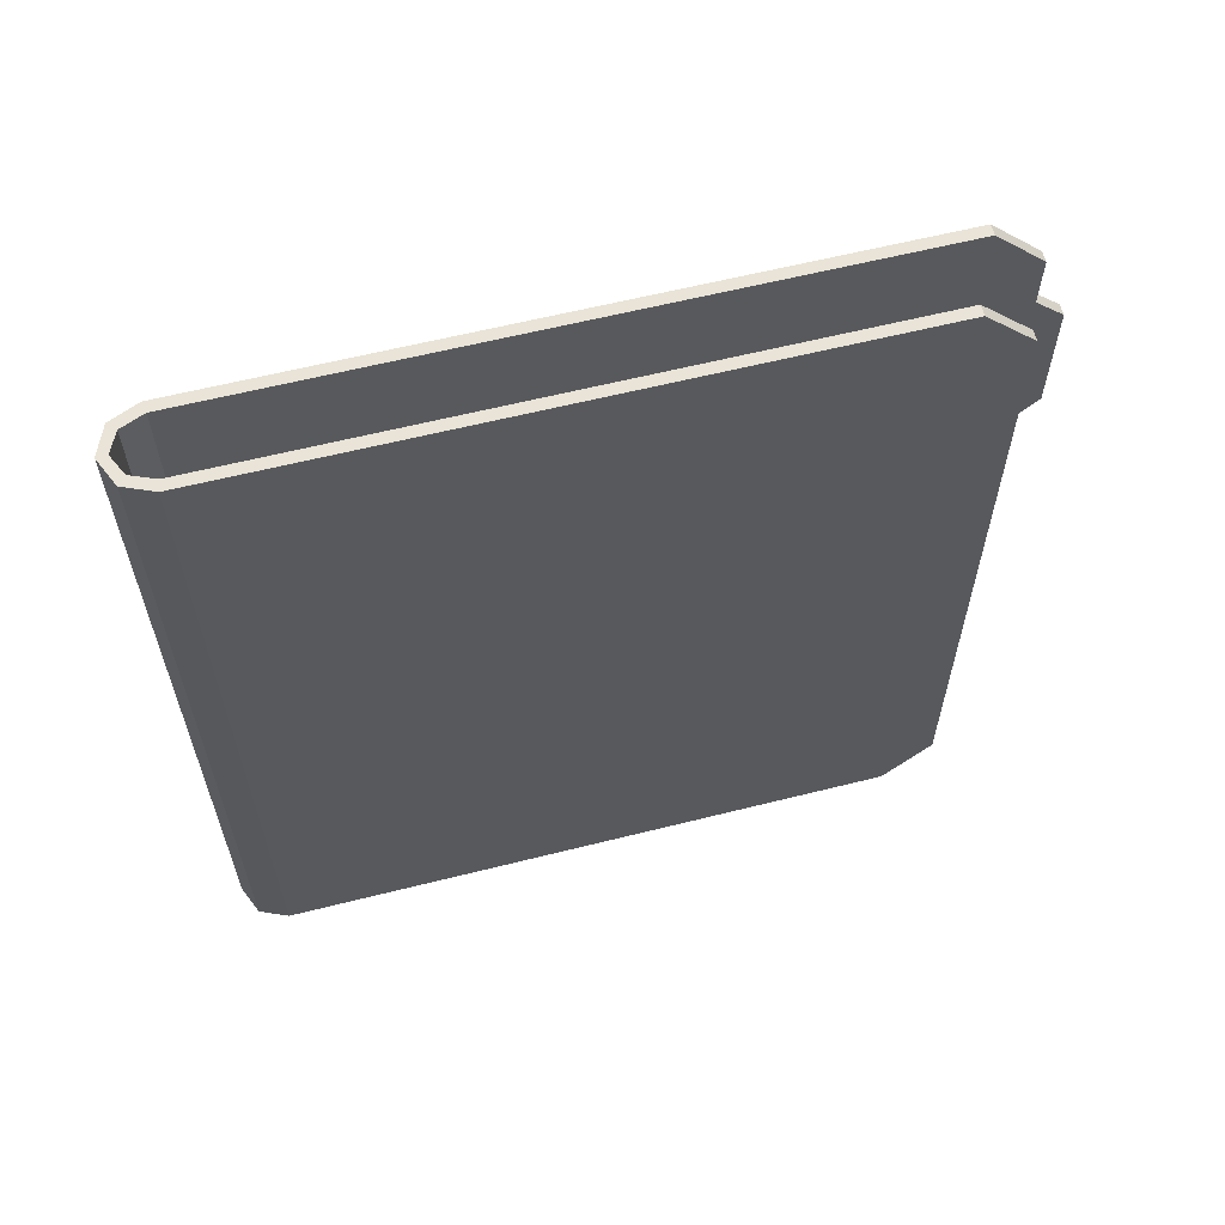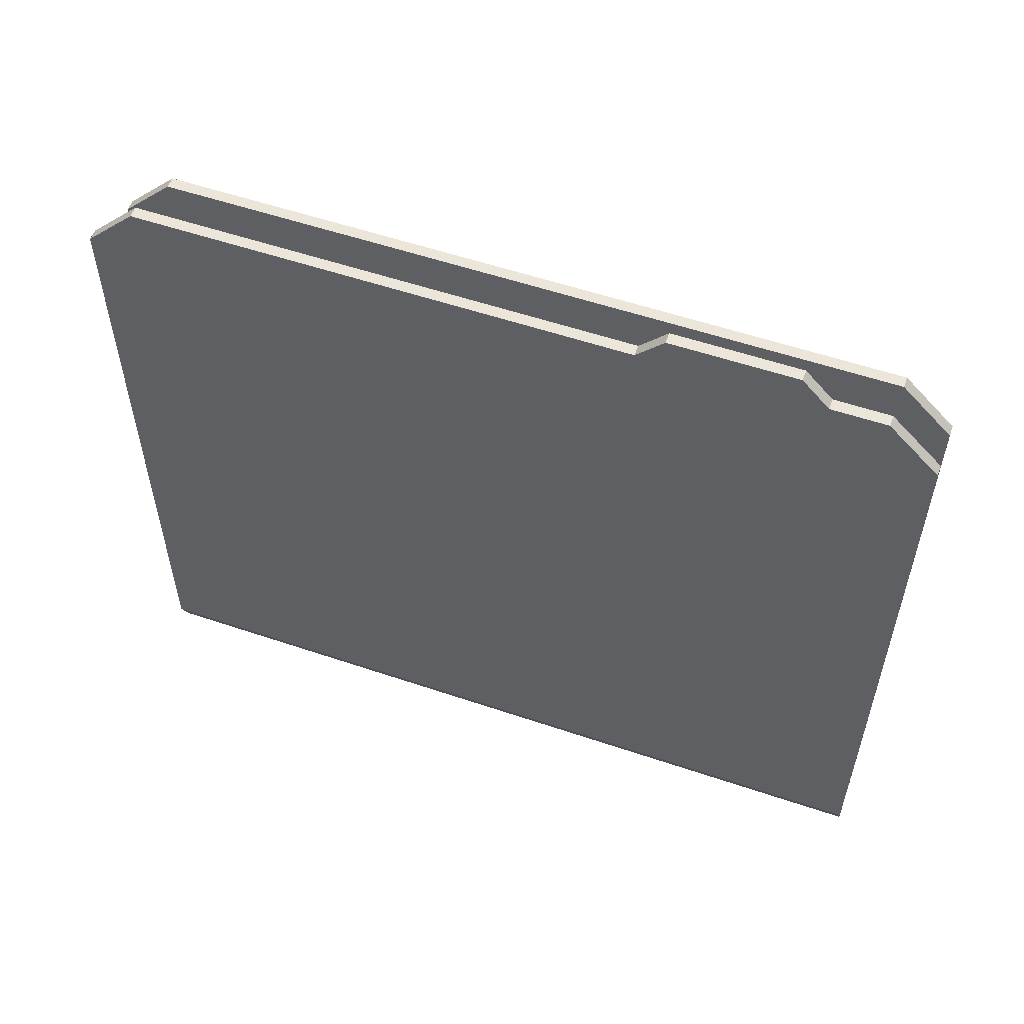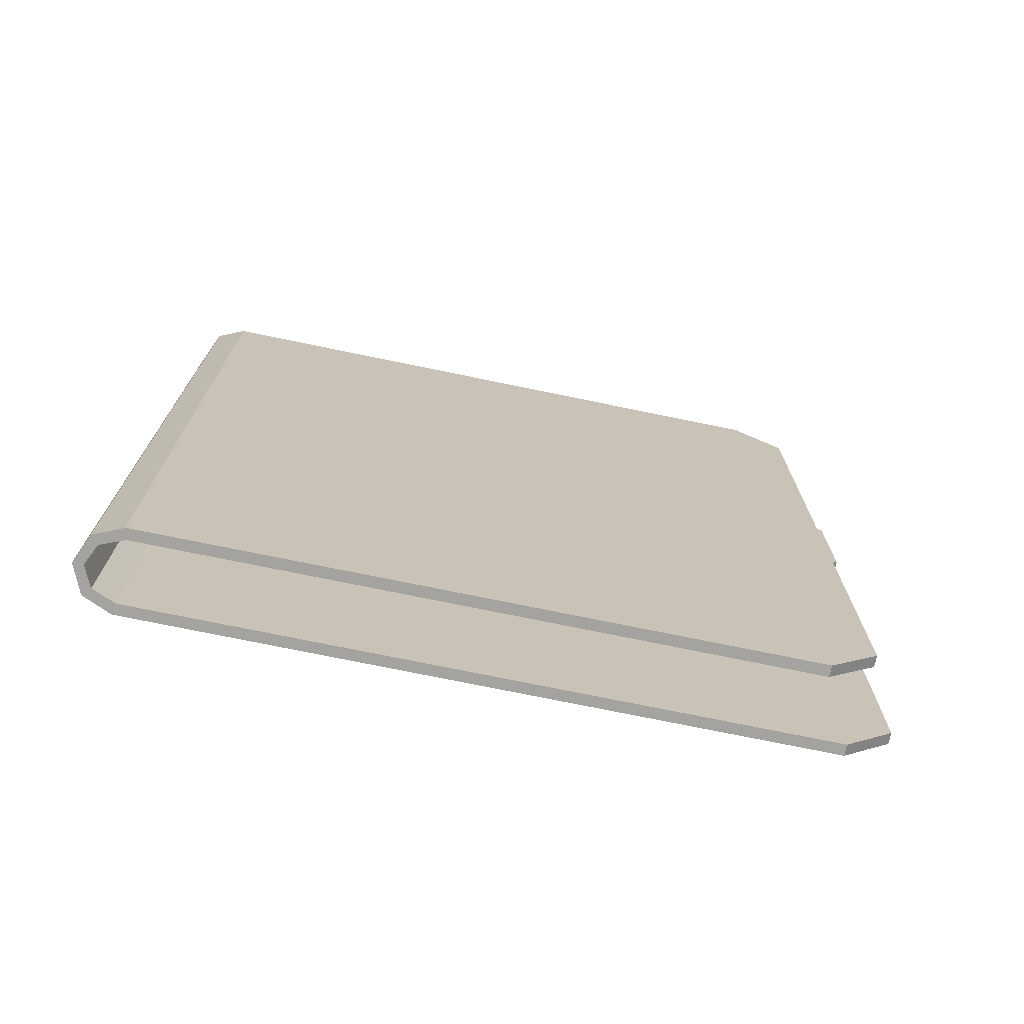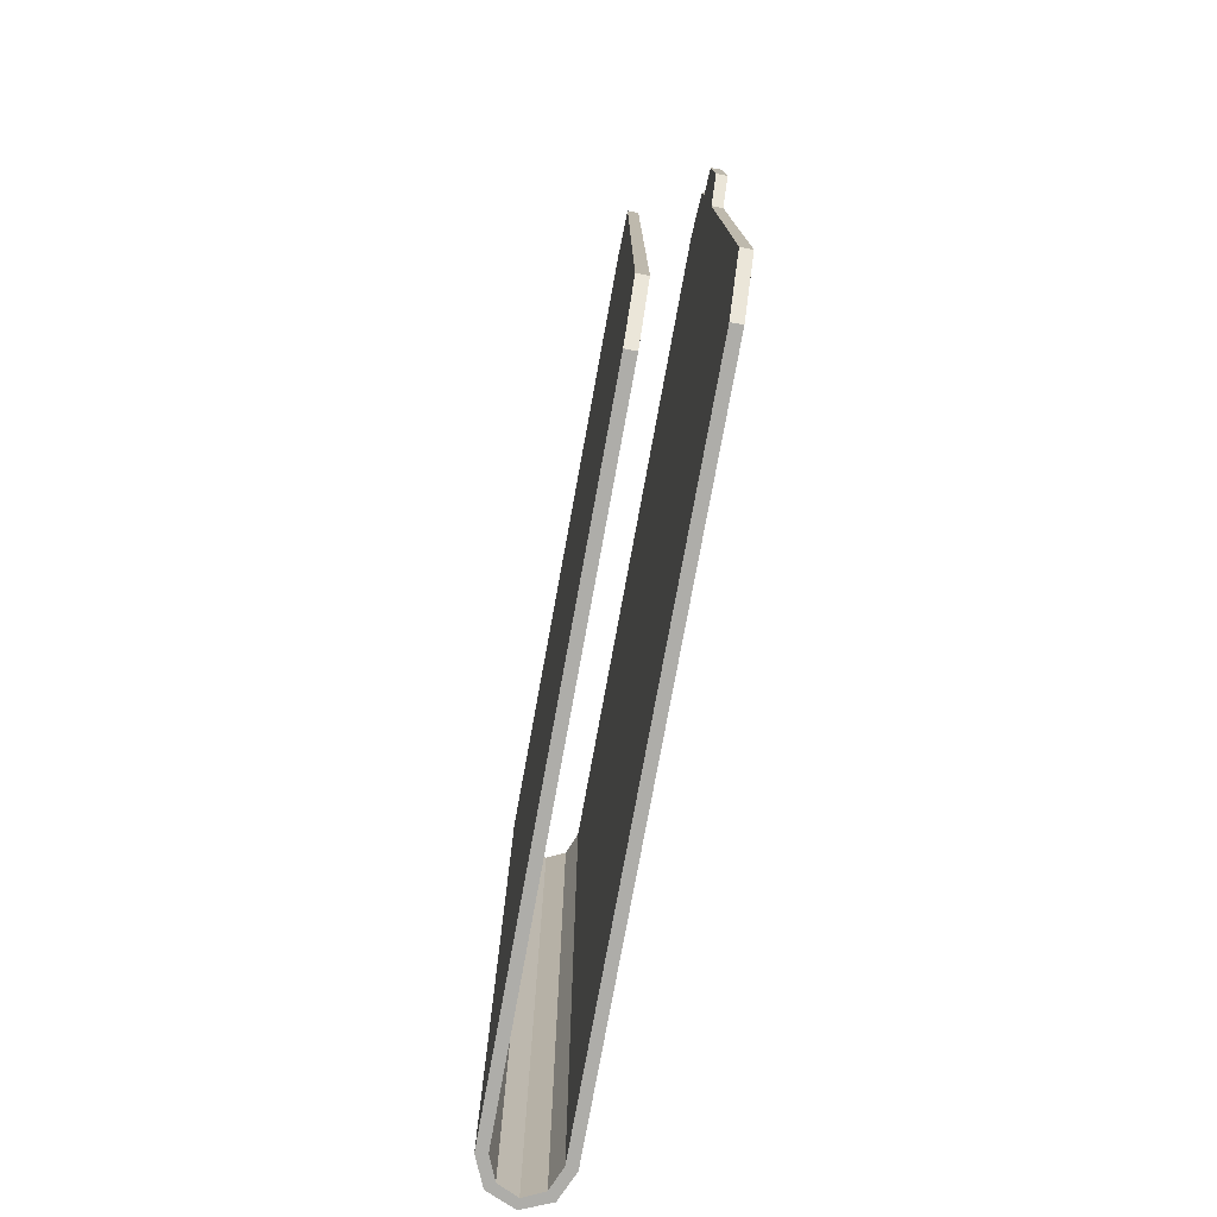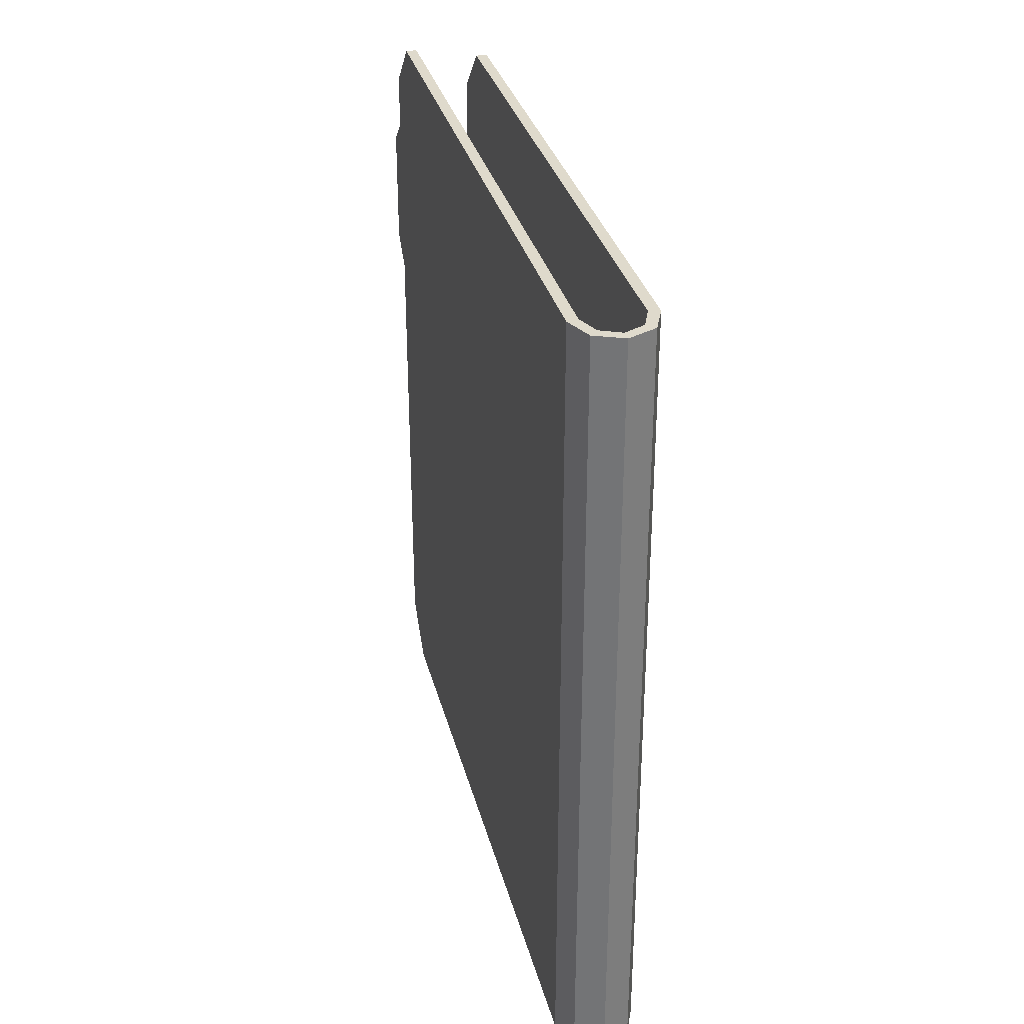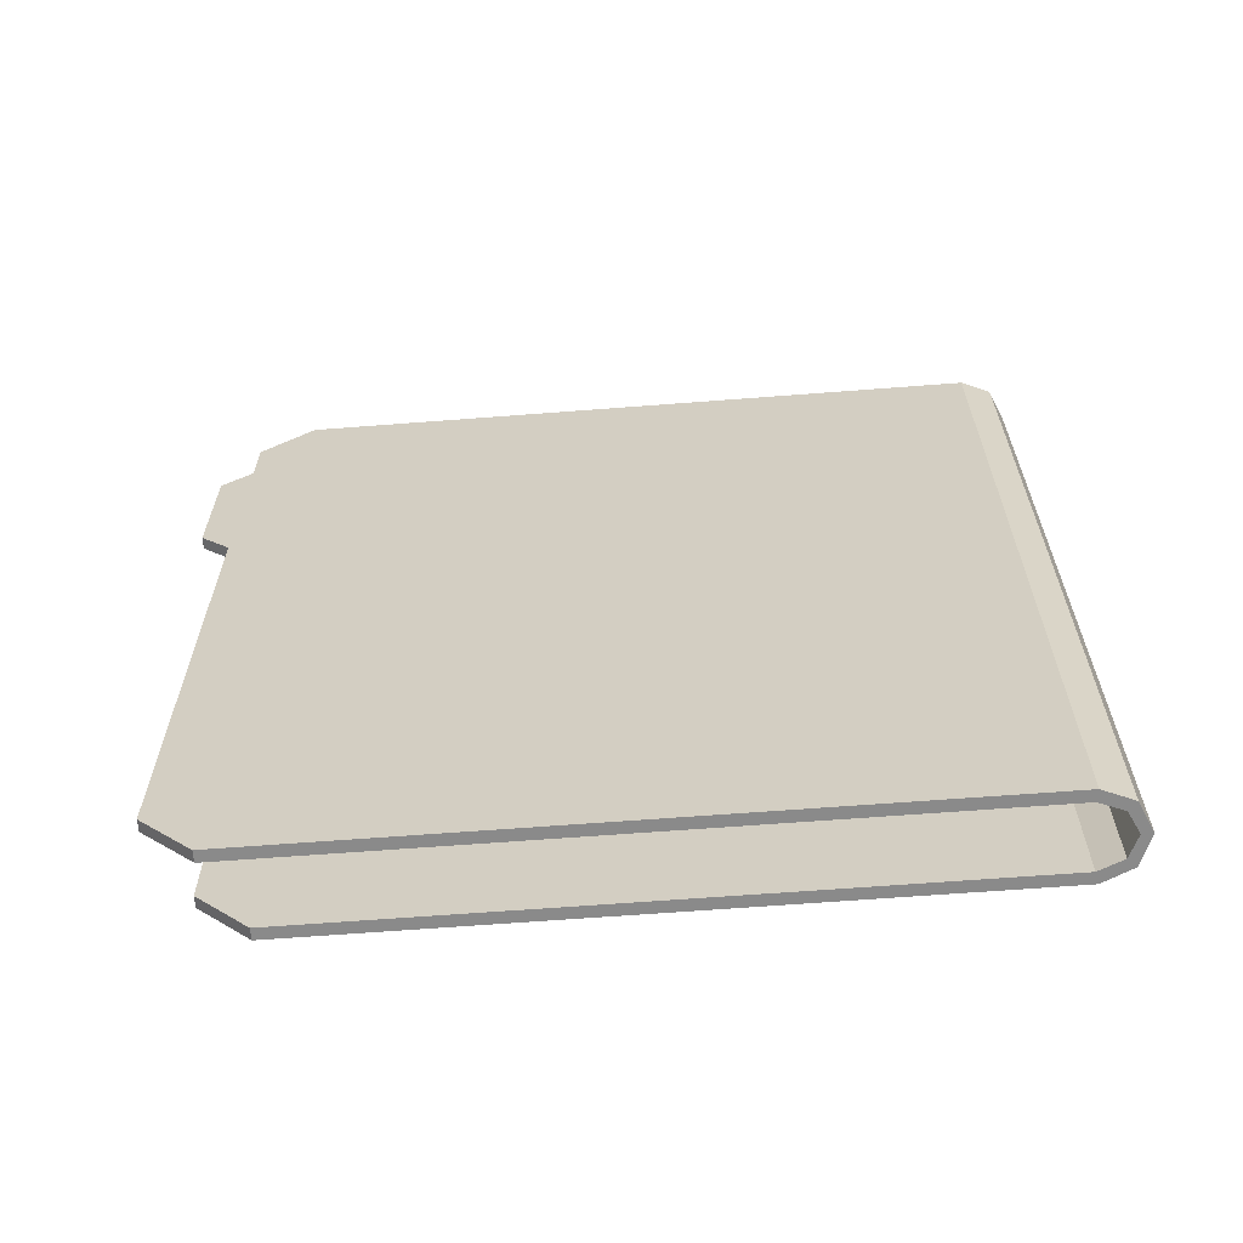
<metadata>
{"format":"obj","ext":"obj","renderer":"f3d","projection":"perspective","resolution":1024,"background":"white","views":[{"elev":60.9,"azim":75.6,"up":"+Z"},{"elev":55.7,"azim":-70.4,"up":"+Y"},{"elev":-72.9,"azim":78.3,"up":"+Z"},{"elev":-77.1,"azim":169.6,"up":"+Z"},{"elev":32.4,"azim":-13.9,"up":"+Z"},{"elev":-63.4,"azim":-85.5,"up":"+Z"}]}
</metadata>
<code>
o folder_Cube.003
v -0.000967 -0.01809 0.01645
v -0.001476 0.0123 0.01645
v -0.001467 -0.01819 0.01645
v -0.000967 0.0123 0.01645
v -0.000967 0.01344 -0.002346
v -0.000967 0.01344 0.01266
v -0.000967 0.0159 0.004846
v -0.001477 0.0159 0.01045
v -0.000967 0.0159 0.01045
v -0.000526 -0.01915 -0.02099
v -0.001467 -0.01819 -0.02099
v -0.000967 -0.01809 -0.02099
v -0.000526 -0.01915 0.01645
v -0.000896 -0.0195 0.01645
v 0.000407 -0.01959 -0.02099
v -0.000896 -0.0195 -0.02099
v 0.000407 -0.01959 0.01645
v 0.000407 -0.02007 0.01645
v -0.000967 0.01459 -0.0187
v -0.001477 0.01459 0.003619
v -0.000967 0.01459 0.003619
v -0.001477 0.01344 -0.002346
v -0.001477 0.01344 0.01266
v -0.001476 0.0123 -0.02099
v -0.000967 0.0123 -0.02099
v -0.000967 0.01459 0.01415
v -0.001477 0.01459 -0.0187
v 0.001781 -0.01809 0.01645
v 0.002291 0.01082 0.01645
v 0.001781 0.01082 0.01645
v -0.000967 0.01459 0.01168
v -0.001477 0.01459 0.01168
v 0.002282 -0.01819 -0.02099
v 0.001341 -0.01915 -0.02099
v 0.001781 -0.01809 -0.02099
v 0.001341 -0.01915 0.01645
v 0.002282 -0.01819 0.01645
v 0.00171 -0.0195 -0.02099
v 0.00171 -0.0195 0.01645
v 0.001781 0.01311 0.01415
v 0.002291 0.01311 0.01415
v 0.002291 0.01311 -0.0187
v 0.001781 0.01311 -0.0187
v 0.002291 0.01082 -0.02099
v 0.001781 0.01082 -0.02099
v -0.001477 0.01459 0.01415
v 0.000407 -0.02007 -0.02099
v -0.001477 0.0159 0.004846
f 1 2 3
f 4 5 6
f 7 8 9
f 10 11 12
f 13 3 14
f 15 16 10
f 17 14 18
f 19 20 21
f 22 2 23
f 24 3 2
f 13 12 1
f 12 24 25
f 26 2 4
f 22 27 24
f 28 29 30
f 31 8 32
f 12 4 1
f 33 34 35
f 36 37 28
f 38 15 34
f 17 39 36
f 33 29 37
f 40 29 41
f 42 40 41
f 43 44 45
f 44 35 45
f 45 28 30
f 20 7 21
f 23 46 32
f 23 20 22
f 21 9 31
f 31 46 26
f 13 15 10
f 14 11 16
f 18 16 47
f 36 35 34
f 24 19 25
f 17 34 15
f 39 33 37
f 39 47 38
f 29 42 41
f 43 30 40
f 6 21 31
f 32 48 20
f 5 19 21
f 6 26 4
f 1 4 2
f 4 25 5
f 7 48 8
f 10 16 11
f 13 1 3
f 15 47 16
f 17 13 14
f 19 27 20
f 22 24 2
f 24 11 3
f 13 10 12
f 12 11 24
f 26 46 2
f 22 20 27
f 28 37 29
f 31 9 8
f 12 25 4
f 33 38 34
f 36 39 37
f 38 47 15
f 17 18 39
f 33 44 29
f 40 30 29
f 42 43 40
f 43 42 44
f 44 33 35
f 45 35 28
f 20 48 7
f 23 2 46
f 23 32 20
f 21 7 9
f 31 32 46
f 13 17 15
f 14 3 11
f 18 14 16
f 36 28 35
f 24 27 19
f 17 36 34
f 39 38 33
f 39 18 47
f 29 44 42
f 43 45 30
f 6 5 21
f 32 8 48
f 5 25 19
f 6 31 26

</code>
